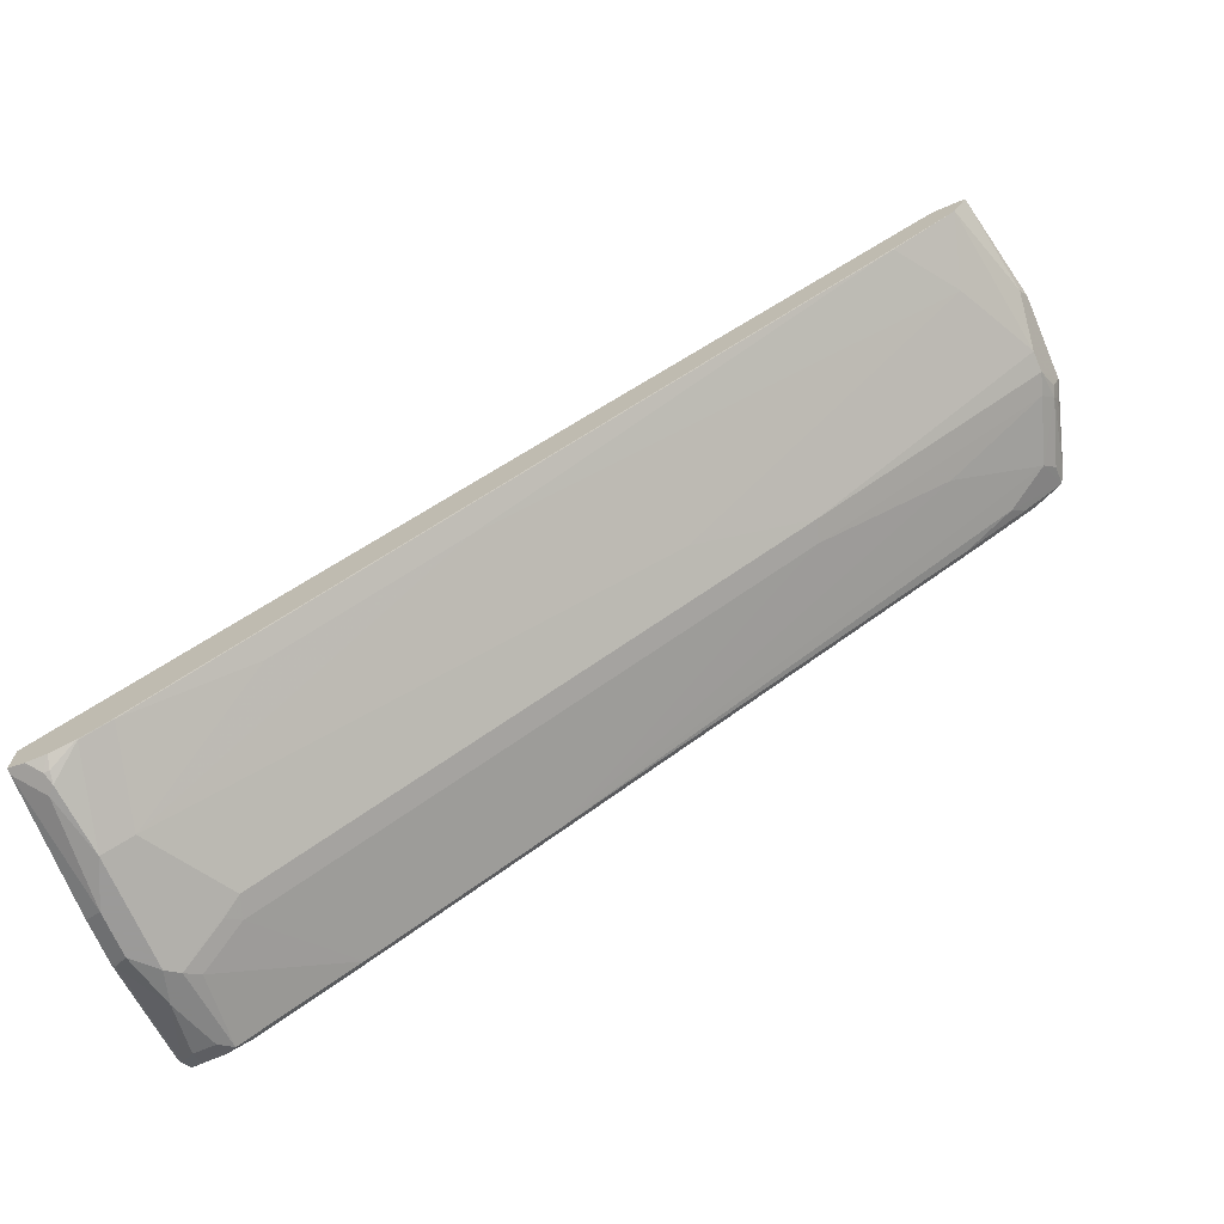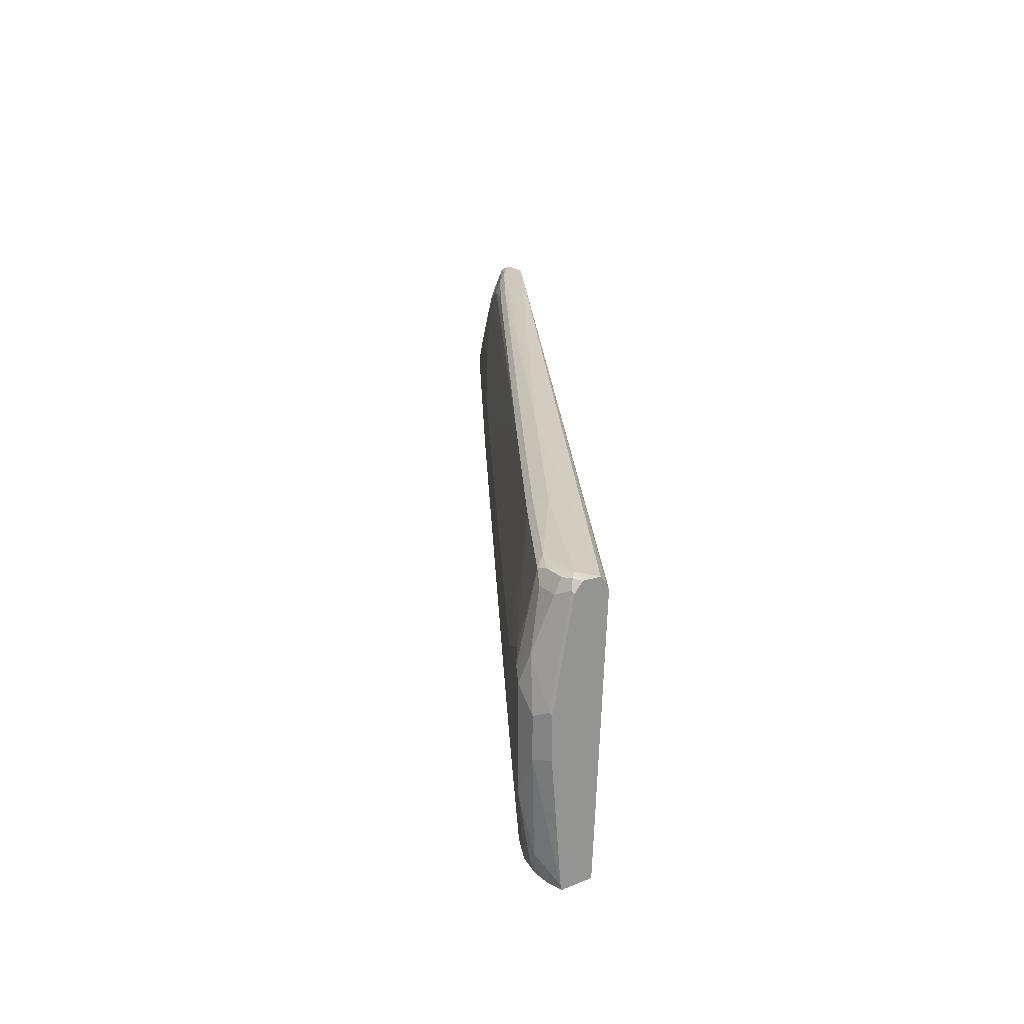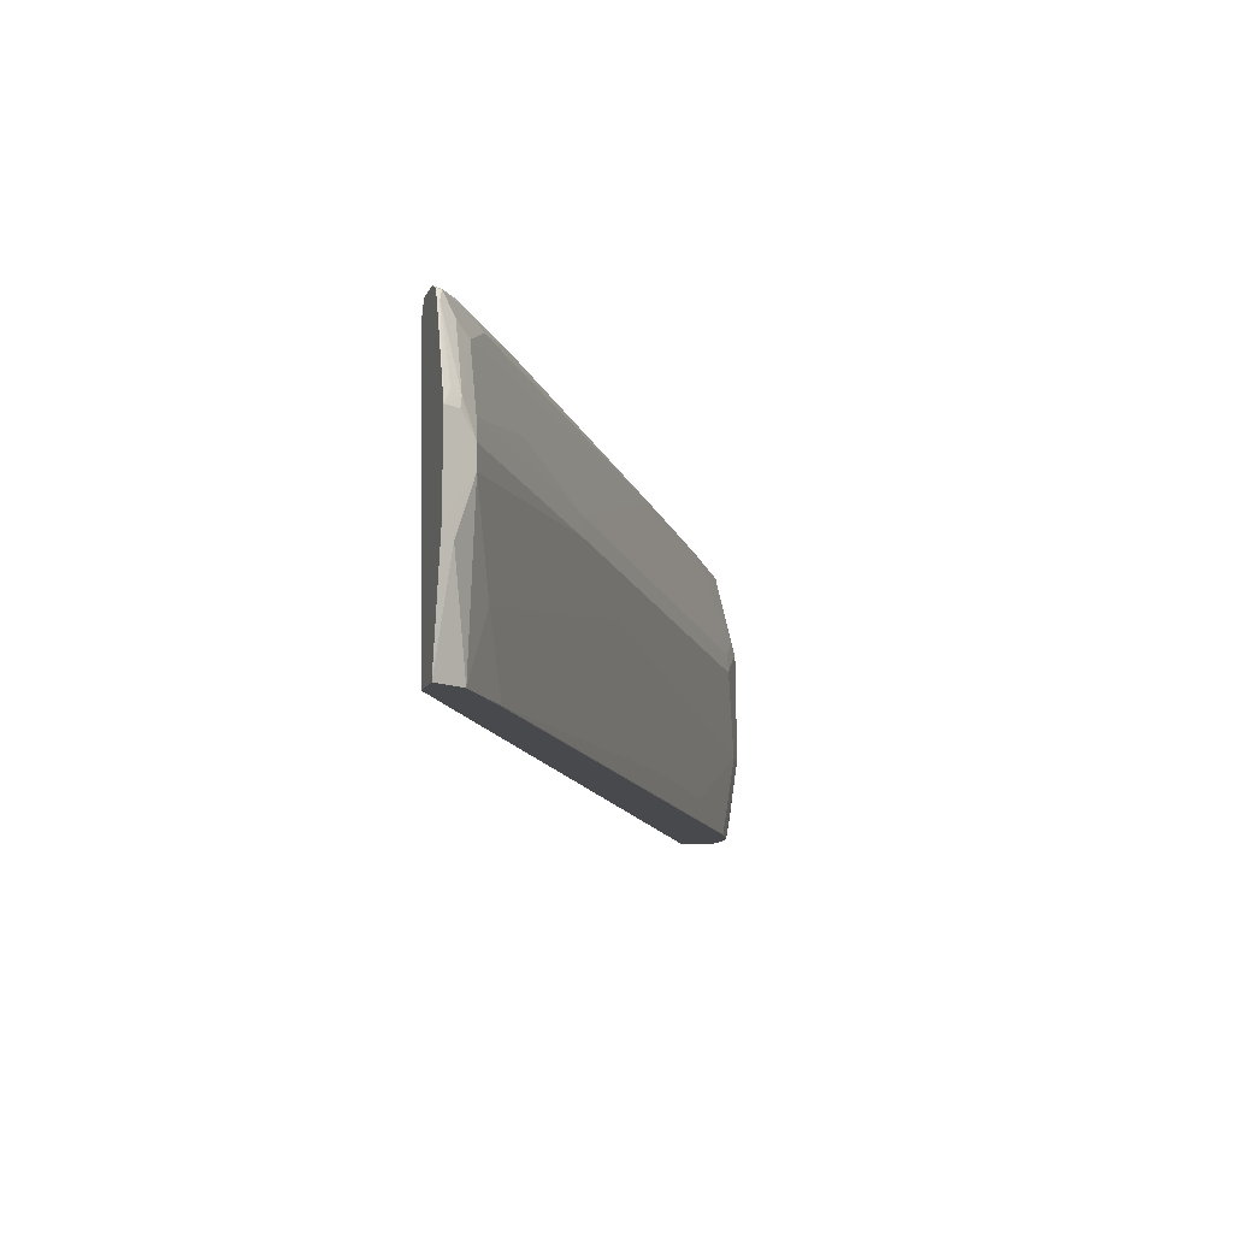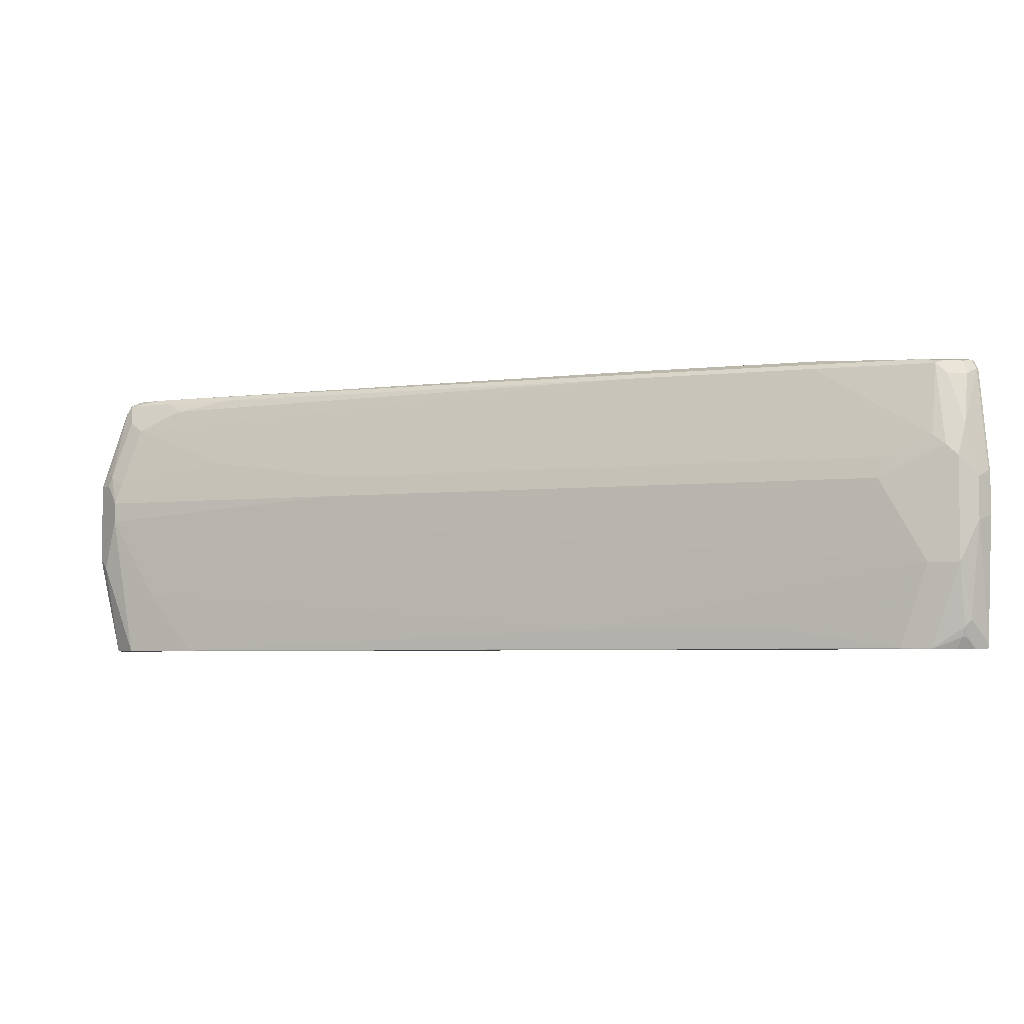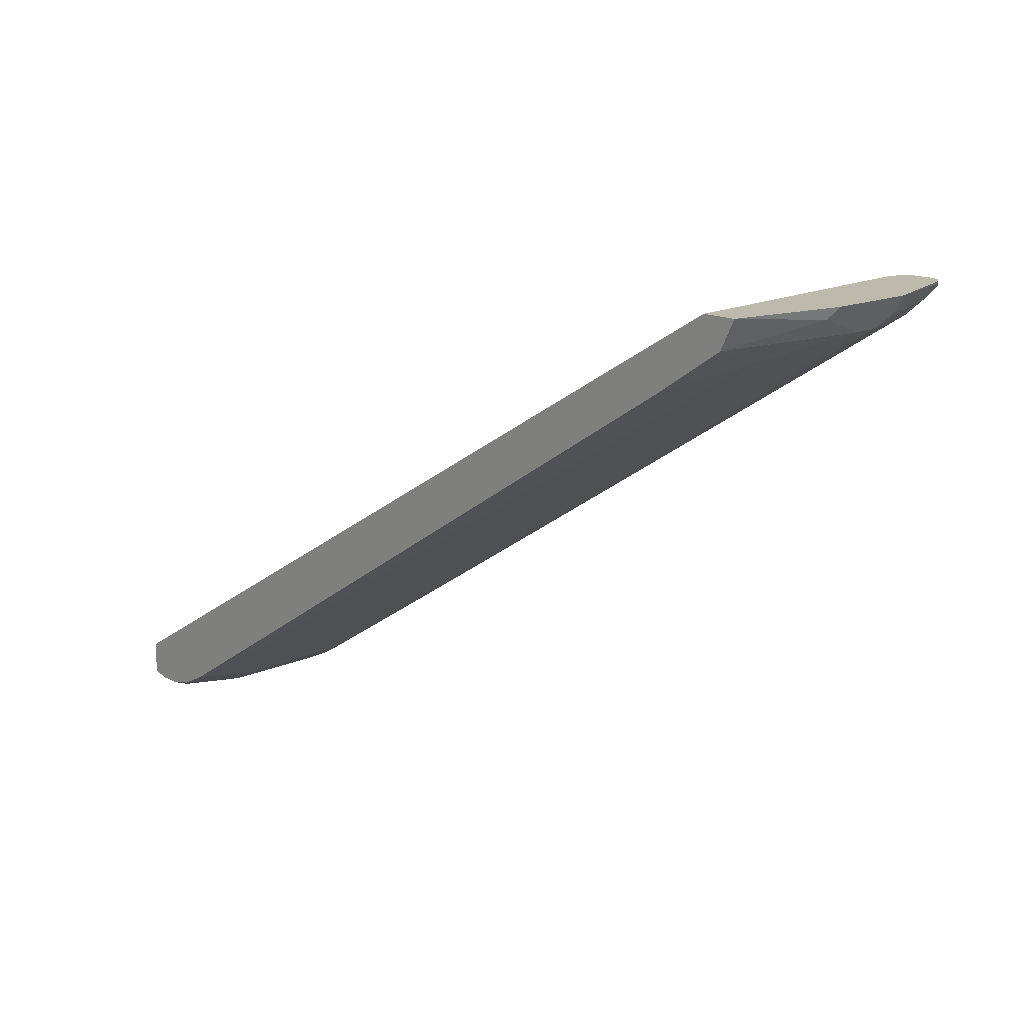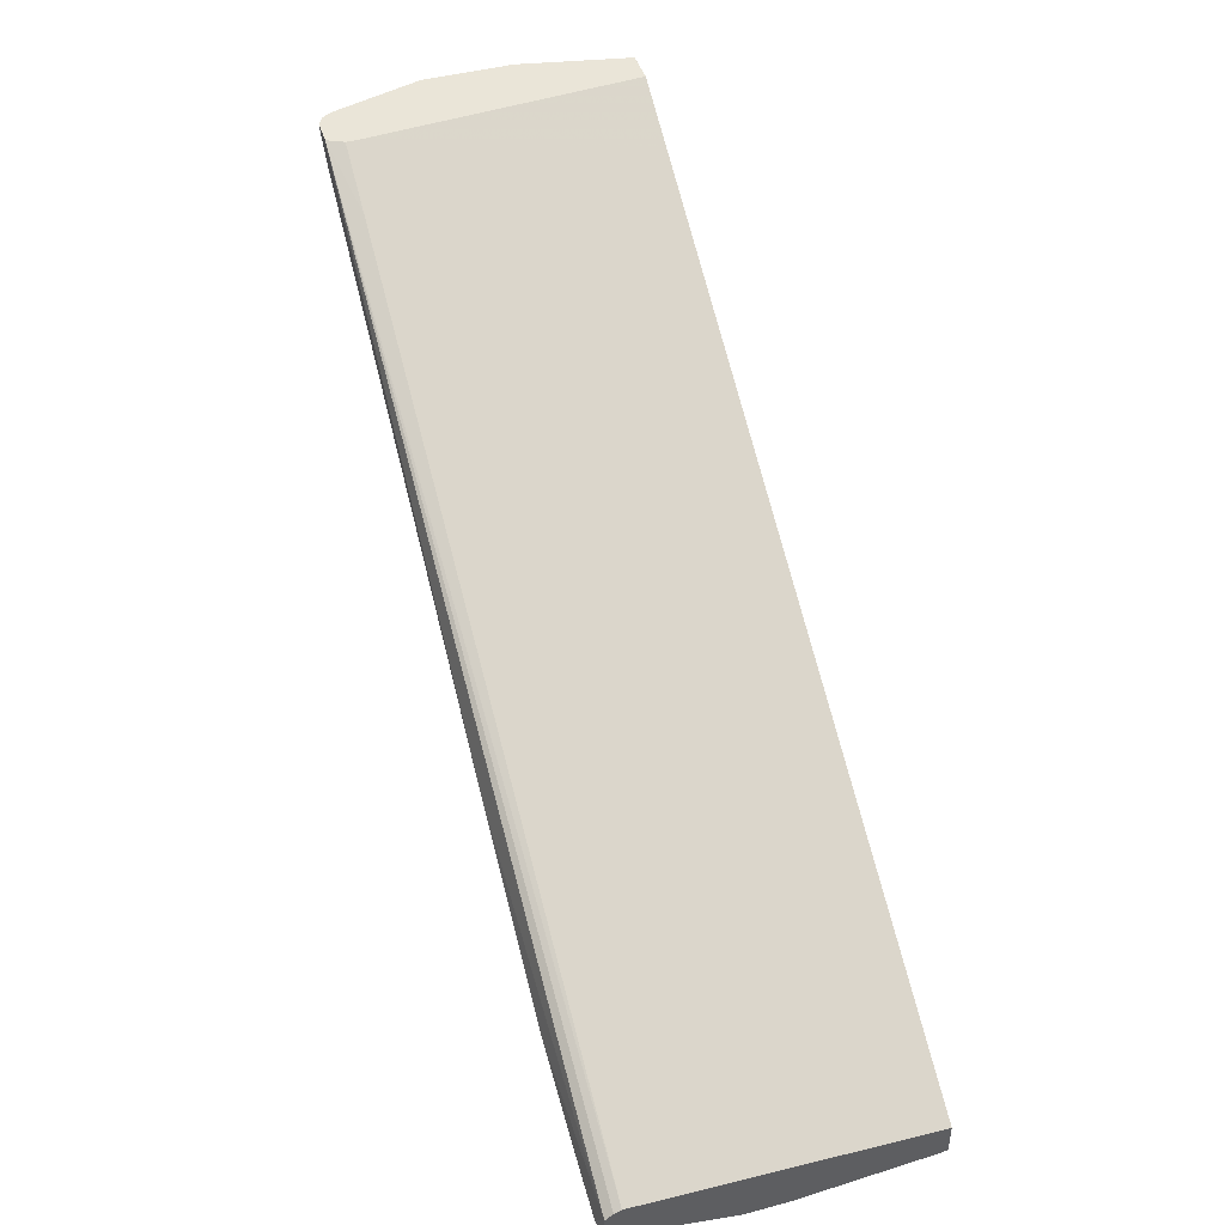
<metadata>
{"format":"obj","ext":"obj","renderer":"f3d","projection":"perspective","resolution":1024,"background":"white","views":[{"elev":-69.5,"azim":23.3,"up":"+Z"},{"elev":22.7,"azim":-124.5,"up":"+Y"},{"elev":-12.3,"azim":72.1,"up":"+Y"},{"elev":-4.7,"azim":167.8,"up":"+Y"},{"elev":15.1,"azim":46.6,"up":"+Z"},{"elev":44.9,"azim":-107.3,"up":"+Z"}]}
</metadata>
<code>
v 0.01926 0.3266 -0.8838
v 0.02562 0.237 -0.8774
v 0.004229 0.2156 -0.8667
v 0.004229 0.3309 -0.8763
v 0.01926 0.365 -0.8838
v 0.03843 0.2882 -0.8838
v 0.03206 0.2306 -0.8774
v 0.02884 0.221 -0.8742
v 0.0155 0.2107 -0.8683
v 0.004229 0.2107 -0.8655
v 0.004229 0.3693 -0.8763
v 0.006453 0.3714 -0.8774
v 0.02884 0.4131 -0.879
v 0.03843 0.3842 -0.8838
v 0.07692 0.365 -0.8646
v 0.06411 0.2882 -0.871
v 0.05767 0.2113 -0.8646
v 0.03367 0.221 -0.8742
v 0.05775 0.2107 -0.8644
v 0.03551 0.2107 -0.8692
v 0.01864 0.2107 -0.869
v 0.004229 0.2107 -0.8366
v 0.004229 0.4653 -0.8571
v 0.006453 0.4675 -0.8581
v 0.01926 0.4611 -0.8646
v 0.03843 0.4611 -0.8646
v 0.04809 0.3938 -0.879
v 0.06411 0.3842 -0.871
v 0.1025 0.365 -0.8518
v 0.3331 0.2306 -0.698
v 0.1794 0.2306 -0.7941
v 0.08328 0.2113 -0.8518
v 0.5636 0.365 -0.5636
v 0.4675 0.3266 -0.6213
v 0.07017 0.2107 -0.8582
v 0.05706 0.2107 -0.8646
v 0.03613 0.2107 -0.8692
v 0.004229 0.4606 -0.825
v 0.6852 0.2107 -0.4355
v 0.004229 0.4694 -0.8538
v 0.009673 0.4755 -0.855
v 0.01926 0.4739 -0.8581
v 0.03843 0.4739 -0.8581
v 0.04809 0.4707 -0.8597
v 0.05767 0.4034 -0.8718
v 0.0865 0.3746 -0.8597
v 0.09609 0.3842 -0.8526
v 0.2498 0.3842 -0.7565
v 0.237 0.2113 -0.7557
v 0.7365 0.269 -0.4483
v 0.6981 0.2113 -0.4675
v 0.08298 0.2107 -0.8517
v 0.08259 0.2107 -0.8519
v 0.5571 0.3842 -0.5644
v 0.7749 0.365 -0.4291
v 0.7749 0.3458 -0.4291
v 0.004229 0.4667 -0.8277
v 0.7202 0.451 -0.4039
v 0.666 0.4611 -0.4355
v 0.7273 0.4755 -0.4039
v 0.7392 0.2107 -0.4039
v 0.004229 0.4742 -0.8496
v 0.01604 0.4771 -0.8486
v 0.05767 0.4755 -0.8478
v 0.1442 0.4707 -0.8021
v 0.3904 0.2107 -0.6596
v 0.7557 0.2107 -0.4291
v 0.6978 0.2107 -0.4675
v 0.6724 0.4034 -0.4876
v 0.7685 0.3842 -0.4299
v 0.2978 0.4707 -0.7061
v 0.7781 0.3938 -0.4179
v 0.7813 0.3842 -0.4163
v 0.7876 0.3842 -0.4039
v 0.7876 0.3071 -0.4039
v 0.7829 0.2978 -0.4131
v 0.004229 0.4734 -0.8331
v 0.7202 0.4611 -0.4039
v 0.7491 0.4755 -0.4039
v 0.2882 0.4803 -0.6916
v 0.7404 0.2107 -0.4039
v 0.004229 0.4742 -0.8462
v 0.1345 0.4803 -0.7877
v 0.1537 0.4755 -0.7901
v 0.3075 0.4755 -0.694
v 0.7683 0.2107 -0.4039
v 0.7493 0.4419 -0.4299
v 0.6628 0.4707 -0.4755
v 0.7109 0.4611 -0.4491
v 0.7813 0.3971 -0.4099
v 0.7589 0.4515 -0.4179
v 0.7637 0.4611 -0.4059
v 0.7642 0.4611 -0.4039
v 0.7683 0.2108 -0.4039
v 0.751 0.4753 -0.4039
v 0.7493 0.4755 -0.4059
v 0.73 0.4755 -0.4251
v 0.6724 0.4755 -0.4636
v 0.7589 0.4707 -0.4083
v 0.7205 0.4707 -0.4371
v 0.7635 0.4628 -0.4039
v 0.7589 0.4707 -0.4039
f 54 69 70
f 56 75 76
f 54 71 69
f 55 70 72
f 55 72 73
f 55 73 74
f 55 74 75
f 55 75 56
f 56 76 67
f 58 101 102
f 58 61 81
f 58 81 94
f 58 94 75
f 58 75 74
f 58 74 93
f 58 93 101
f 58 102 95
f 58 95 79
f 58 79 60
f 99 102 101
f 57 60 77
f 51 67 68
f 39 61 58
f 50 56 67
f 33 56 50
f 33 50 34
f 33 48 54
f 38 39 58
f 38 58 59
f 38 59 60
f 38 60 57
f 58 60 78
f 40 62 41
f 41 63 43
f 50 67 51
f 41 43 42
f 43 64 44
f 43 63 64
f 44 64 84
f 44 84 65
f 44 65 45
f 45 65 47
f 47 65 48
f 48 65 71
f 48 71 54
f 49 51 66
f 41 62 63
f 58 78 59
f 71 89 87
f 60 79 80
f 80 85 84
f 80 84 83
f 80 96 97
f 80 97 98
f 80 98 85
f 81 86 94
f 85 98 88
f 87 89 99
f 87 99 91
f 88 98 97
f 88 97 100
f 88 100 89
f 89 100 99
f 91 99 92
f 92 99 101
f 92 101 93
f 95 102 99
f 95 99 96
f 96 99 97
f 97 99 100
f 33 55 56
f 79 96 80
f 79 95 96
f 77 80 83
f 75 86 76
f 60 80 77
f 62 82 63
f 63 82 77
f 63 77 83
f 63 83 64
f 64 83 84
f 65 84 85
f 65 85 71
f 67 76 86
f 69 87 70
f 59 78 60
f 69 71 87
f 71 85 88
f 71 88 89
f 72 90 74
f 72 74 73
f 72 87 91
f 72 91 92
f 72 92 90
f 74 90 92
f 74 92 93
f 75 94 86
f 70 87 72
f 33 70 55
f 51 68 66
f 32 66 52
f 6 15 16
f 6 16 17
f 6 17 7
f 7 18 8
f 7 17 19
f 7 19 18
f 8 18 37
f 8 37 20
f 8 20 21
f 8 21 9
f 9 21 20
f 9 20 37
f 9 37 36
f 9 36 19
f 9 19 35
f 9 35 53
f 9 53 52
f 9 52 66
f 9 66 68
f 9 68 67
f 9 67 86
f 6 14 15
f 5 13 14
f 5 12 13
f 5 11 12
f 33 54 70
f 1 2 3
f 1 3 4
f 1 4 11
f 1 11 5
f 1 5 14
f 1 14 6
f 1 6 2
f 2 6 7
f 2 7 8
f 9 86 81
f 2 8 9
f 3 22 38
f 3 38 57
f 3 57 77
f 3 77 82
f 3 82 62
f 3 62 40
f 3 40 23
f 3 23 11
f 3 11 4
f 3 9 10
f 3 10 22
f 9 81 61
f 2 9 3
f 9 39 22
f 24 40 41
f 24 41 25
f 25 41 42
f 25 42 43
f 25 43 26
f 26 43 44
f 27 44 45
f 27 45 47
f 27 47 46
f 27 46 29
f 27 29 28
f 29 46 47
f 29 47 48
f 29 48 33
f 30 32 31
f 30 50 51
f 30 51 49
f 32 52 53
f 32 53 35
f 9 61 39
f 32 49 66
f 23 40 24
f 22 39 38
f 30 49 32
f 18 19 36
f 11 23 24
f 18 36 37
f 11 24 12
f 12 24 13
f 13 25 26
f 13 26 14
f 14 26 44
f 14 44 27
f 14 27 28
f 14 28 15
f 13 24 25
f 9 22 10
f 15 28 29
f 16 50 30
f 17 35 19
f 16 33 34
f 16 29 33
f 16 34 50
f 16 32 17
f 16 31 32
f 16 30 31
f 15 29 16
f 17 32 35

</code>
